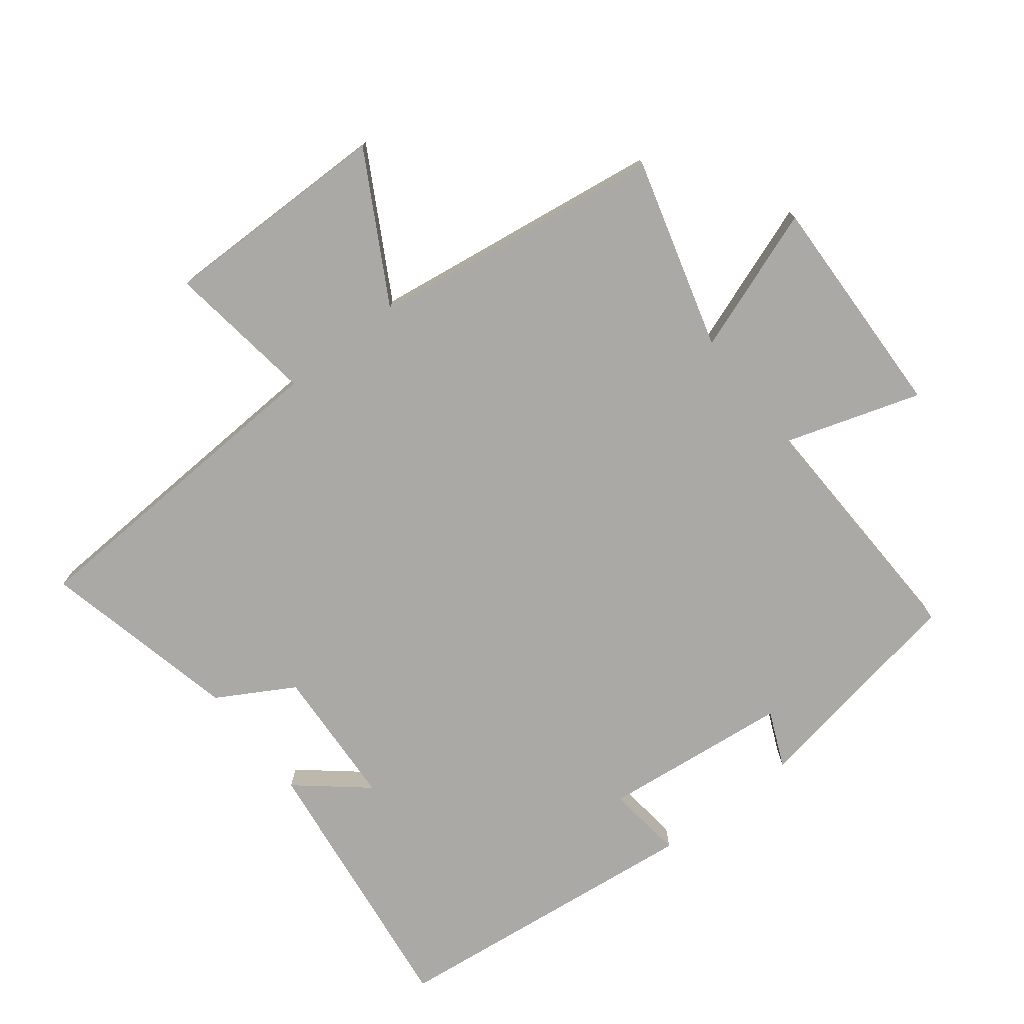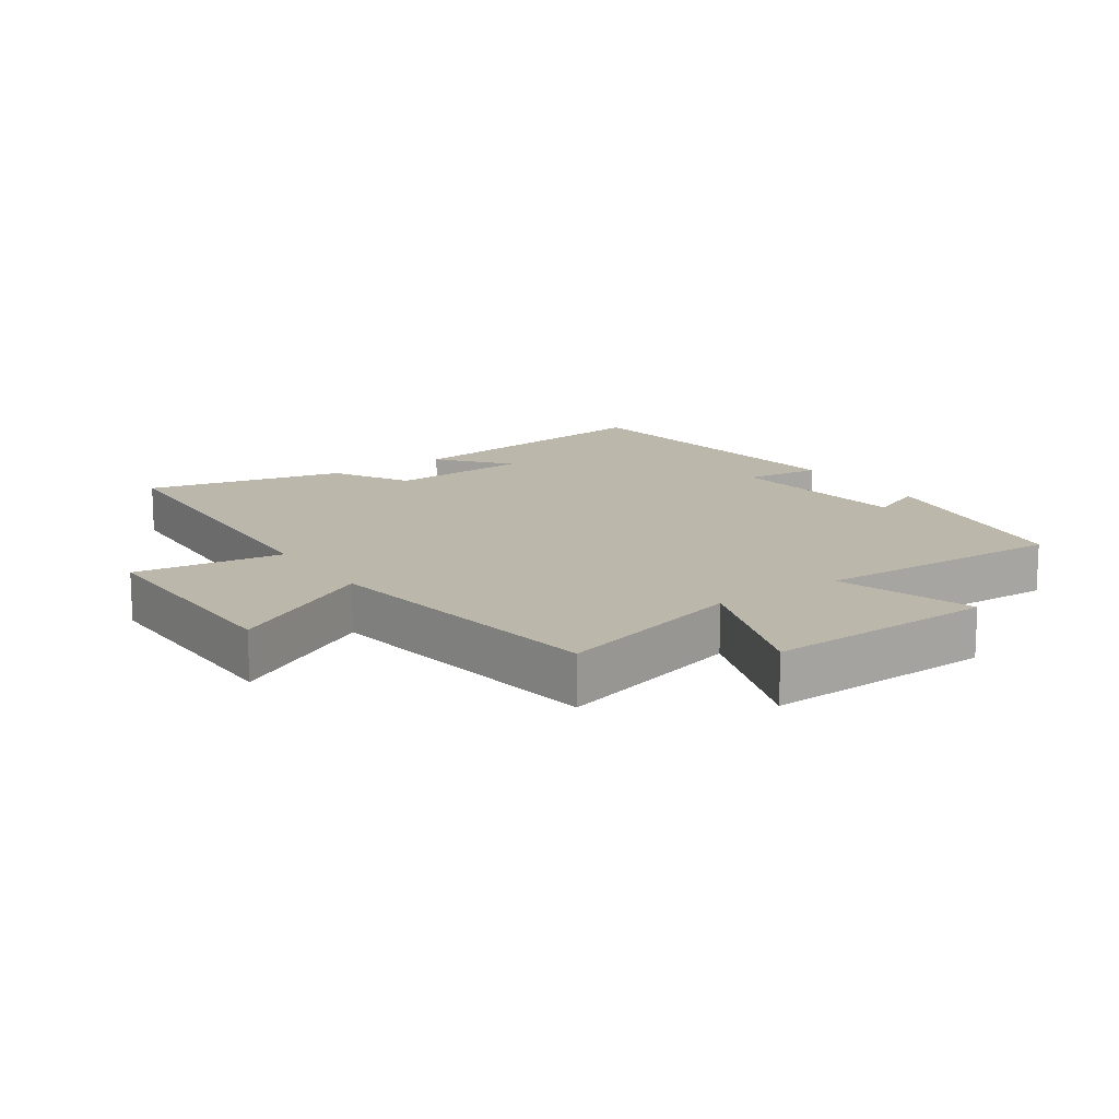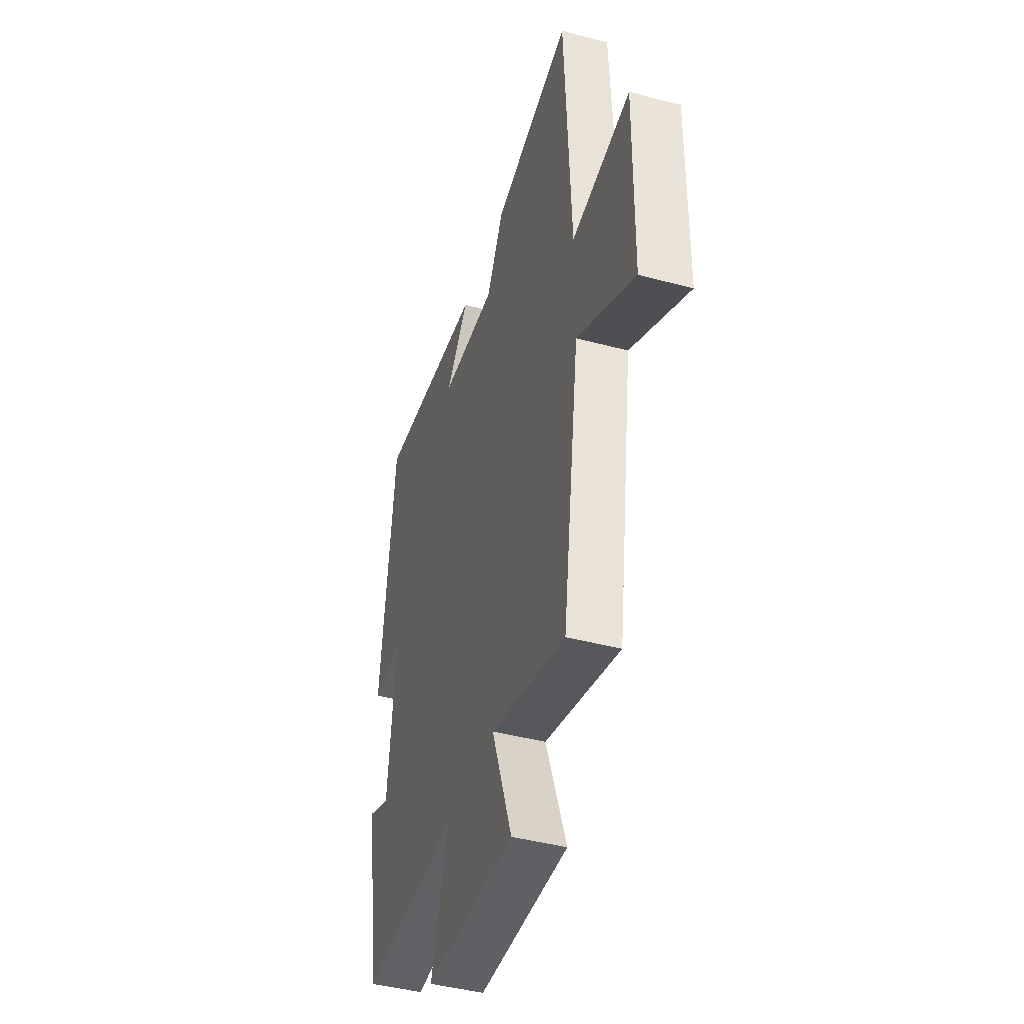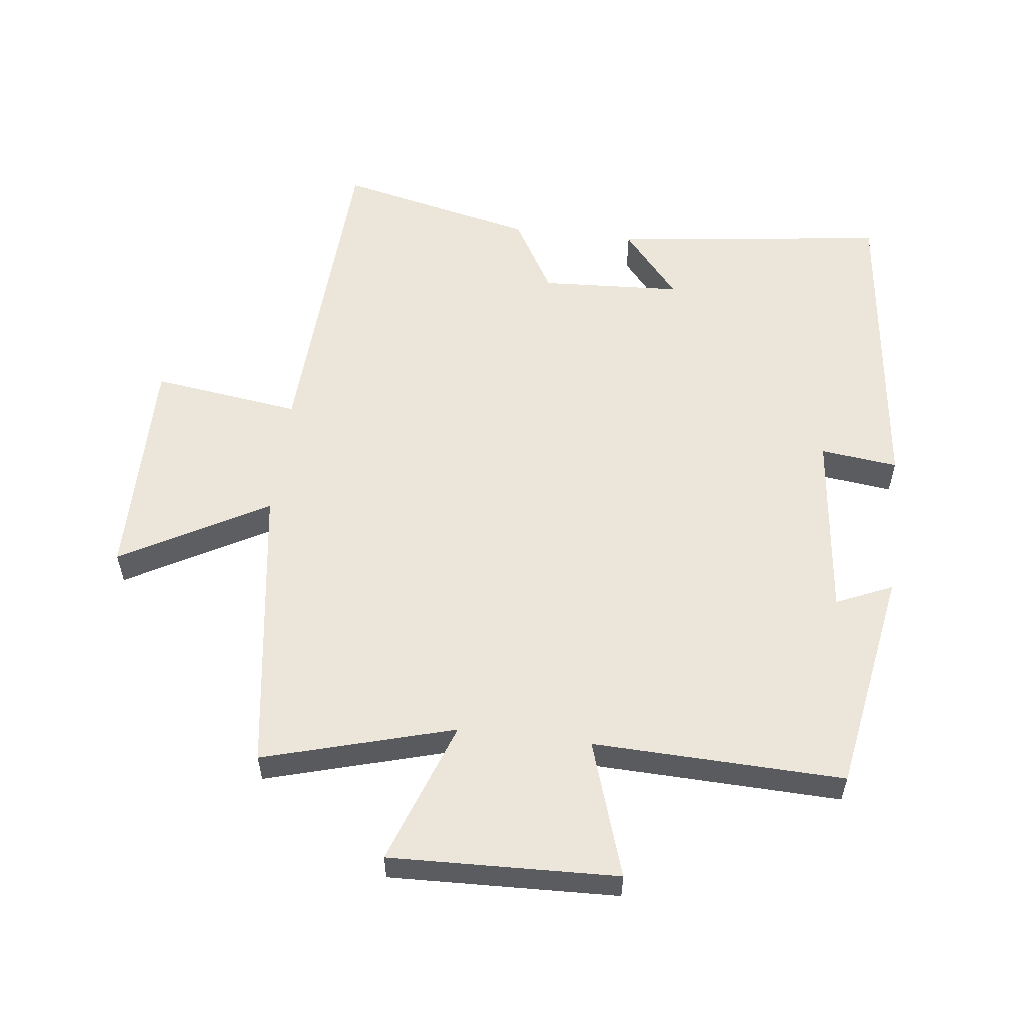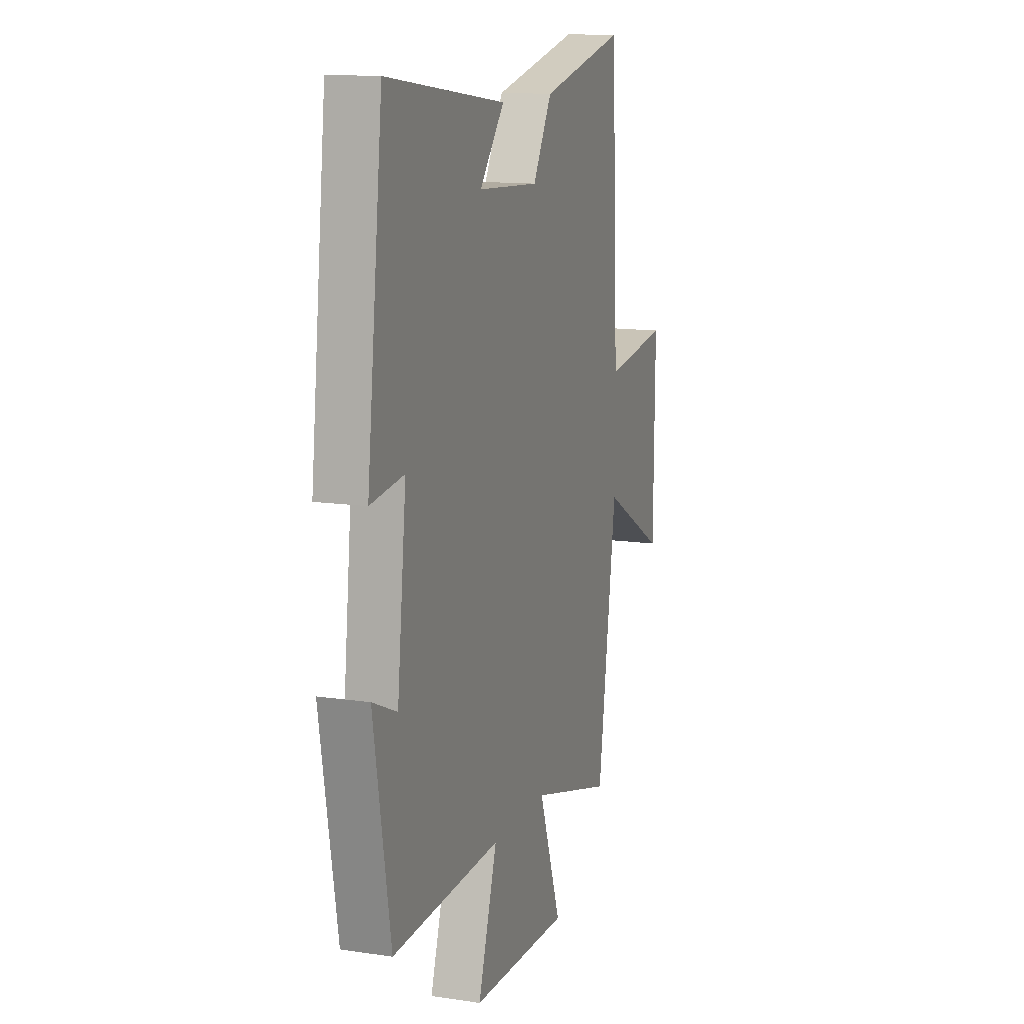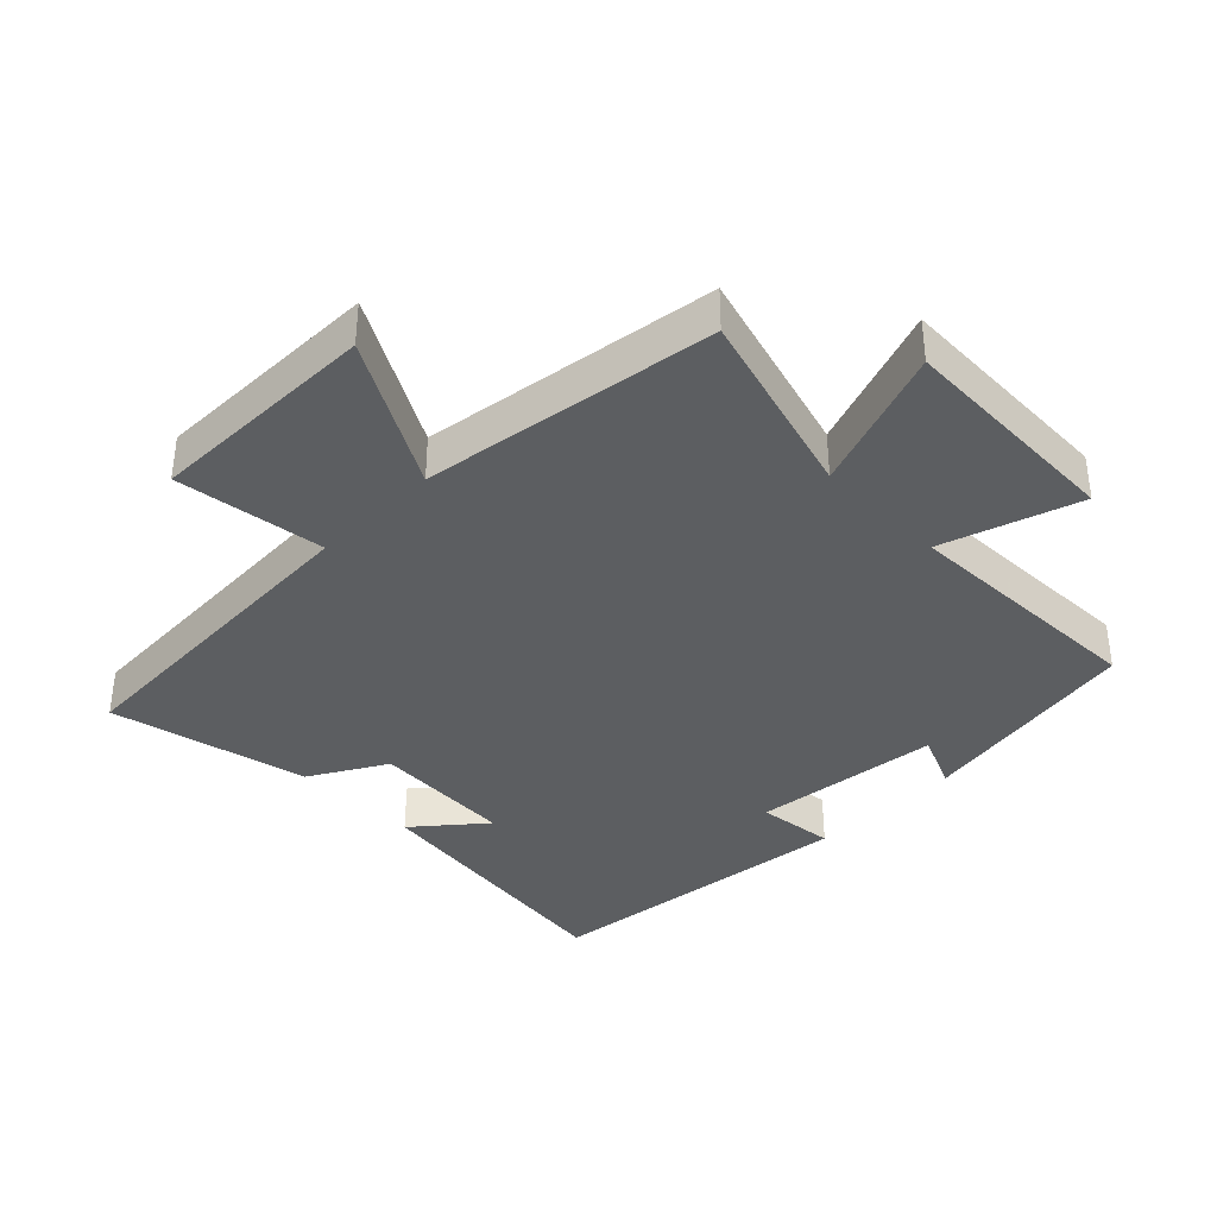
<metadata>
{"format":"obj","ext":"obj","renderer":"f3d","projection":"perspective","resolution":1024,"background":"white","views":[{"elev":-75.3,"azim":128.0,"up":"+Y"},{"elev":14.5,"azim":145.6,"up":"+Y"},{"elev":-43.9,"azim":72.7,"up":"+Z"},{"elev":56.2,"azim":-173.1,"up":"+Y"},{"elev":13.0,"azim":-71.1,"up":"+Z"},{"elev":-37.3,"azim":134.9,"up":"+Y"}]}
</metadata>
<code>
v -0.441 0.07 -0.512
v -0.5 0.07 -0.168
v -0.414 0.07 -0.206
v -0.382 0.07 0.082
v -0.5 0.07 0.068
v -0.444 0.07 0.554
v -0.024 0.07 0.5
v -0.111 0.07 0.396
v 0.105 0.07 0.384
v 0.172 0.07 0.5
v 0.475 0.07 0.569
v 0.5 0.07 0.062
v 0.727 0.07 0.093
v 0.723 0.07 -0.259
v 0.5 0.07 -0.134
v 0.435 0.07 -0.583
v 0.144 0.07 -0.5
v 0.223 0.07 -0.72
v -0.125 0.07 -0.708
v -0.058 0.07 -0.5
v -0.441 0 -0.512
v -0.5 0 -0.168
v -0.414 0 -0.206
v -0.382 0 0.082
v -0.5 0 0.068
v -0.444 0 0.554
v -0.024 0 0.5
v -0.111 0 0.396
v 0.105 0 0.384
v 0.172 0 0.5
v 0.475 0 0.569
v 0.5 0 0.062
v 0.727 0 0.093
v 0.723 0 -0.259
v 0.5 0 -0.134
v 0.435 0 -0.583
v 0.144 0 -0.5
v 0.223 0 -0.72
v -0.125 0 -0.708
v -0.058 0 -0.5
f 17 18 19 20
f 15 16 17
f 15 17 20
f 12 13 14 15
f 9 10 11 12
f 8 9 12 15
f 5 6 7 8
f 4 5 8
f 3 4 8 15
f 20 1 2 3
f 3 15 20
f 40 39 38 37
f 37 36 35
f 40 37 35
f 35 34 33 32
f 32 31 30 29
f 35 32 29 28
f 28 27 26 25
f 28 25 24
f 35 28 24 23
f 23 22 21 40
f 40 35 23
f 1 21 22 2
f 2 22 23 3
f 3 23 24 4
f 4 24 25 5
f 5 25 26 6
f 6 26 27 7
f 7 27 28 8
f 8 28 29 9
f 9 29 30 10
f 10 30 31 11
f 11 31 32 12
f 12 32 33 13
f 13 33 34 14
f 14 34 35 15
f 15 35 36 16
f 16 36 37 17
f 17 37 38 18
f 18 38 39 19
f 19 39 40 20
f 20 40 21 1

</code>
